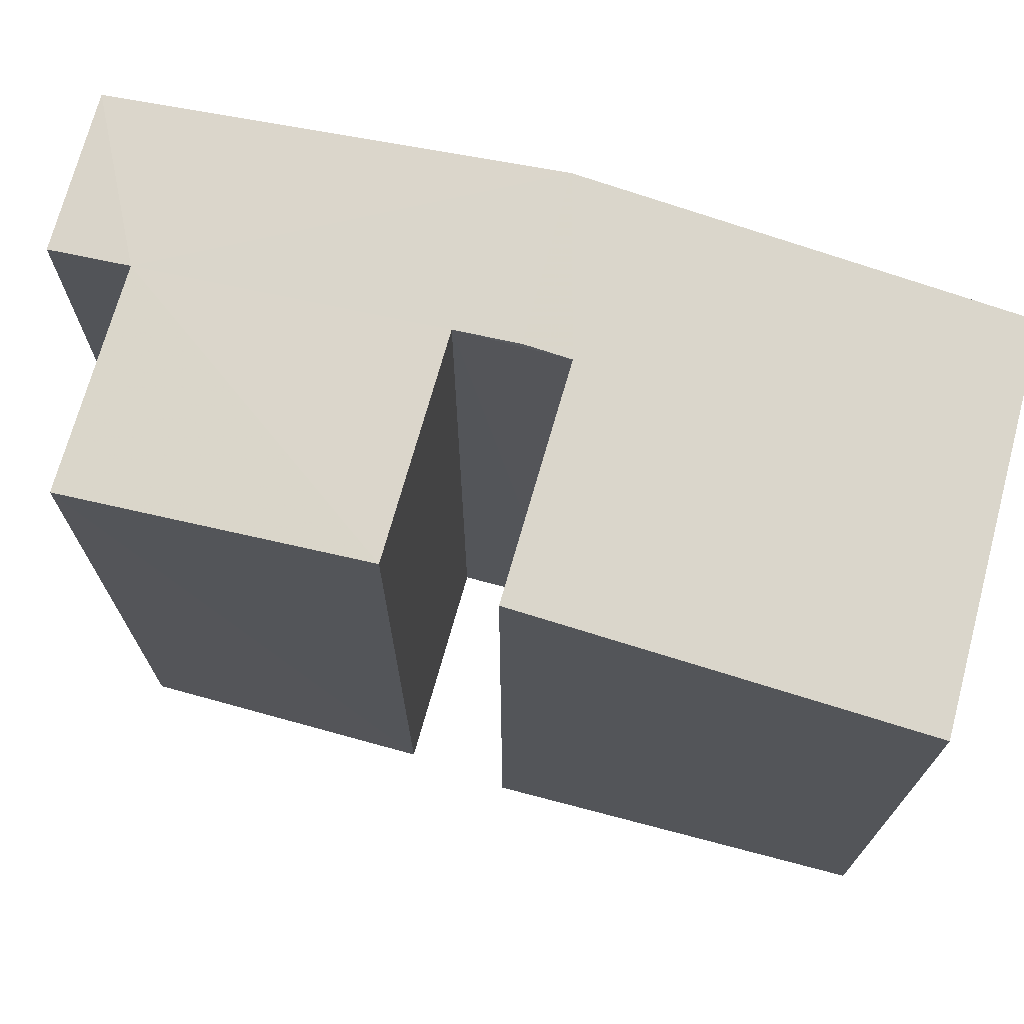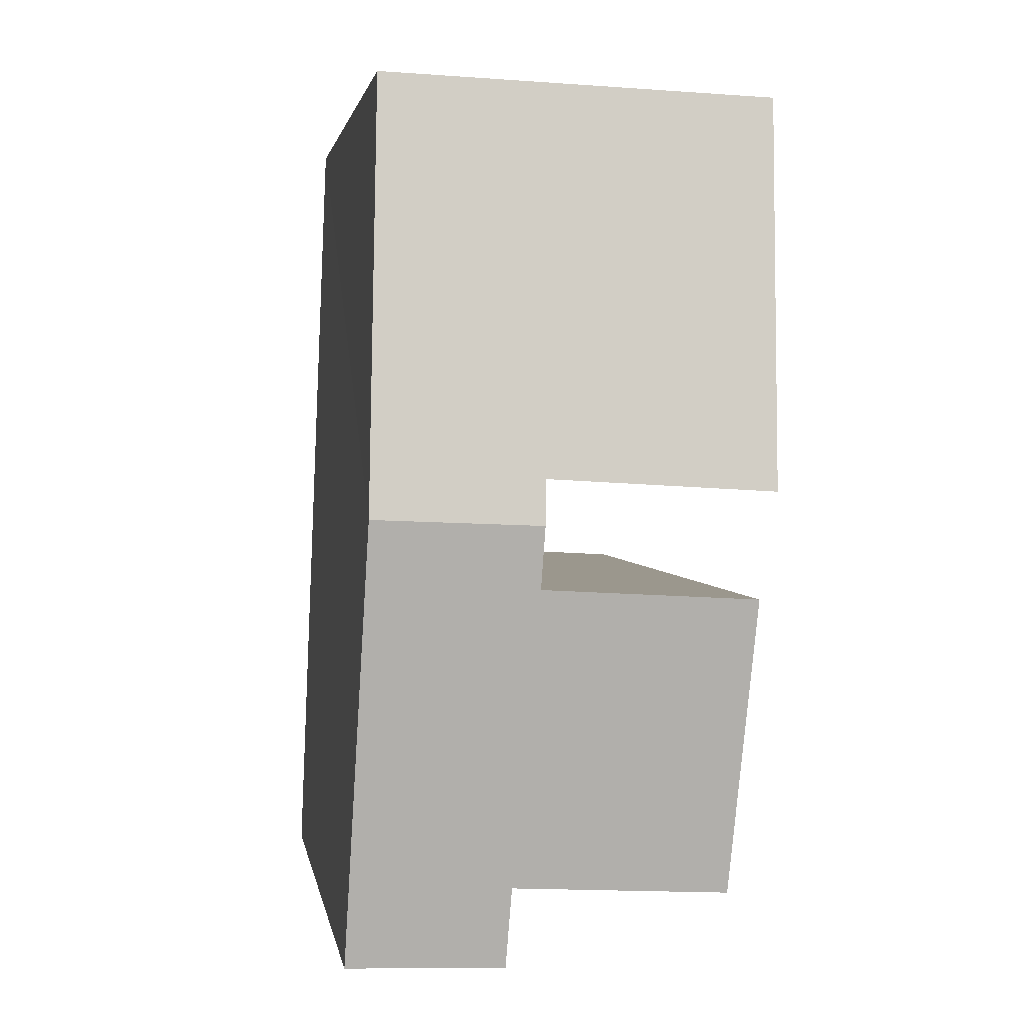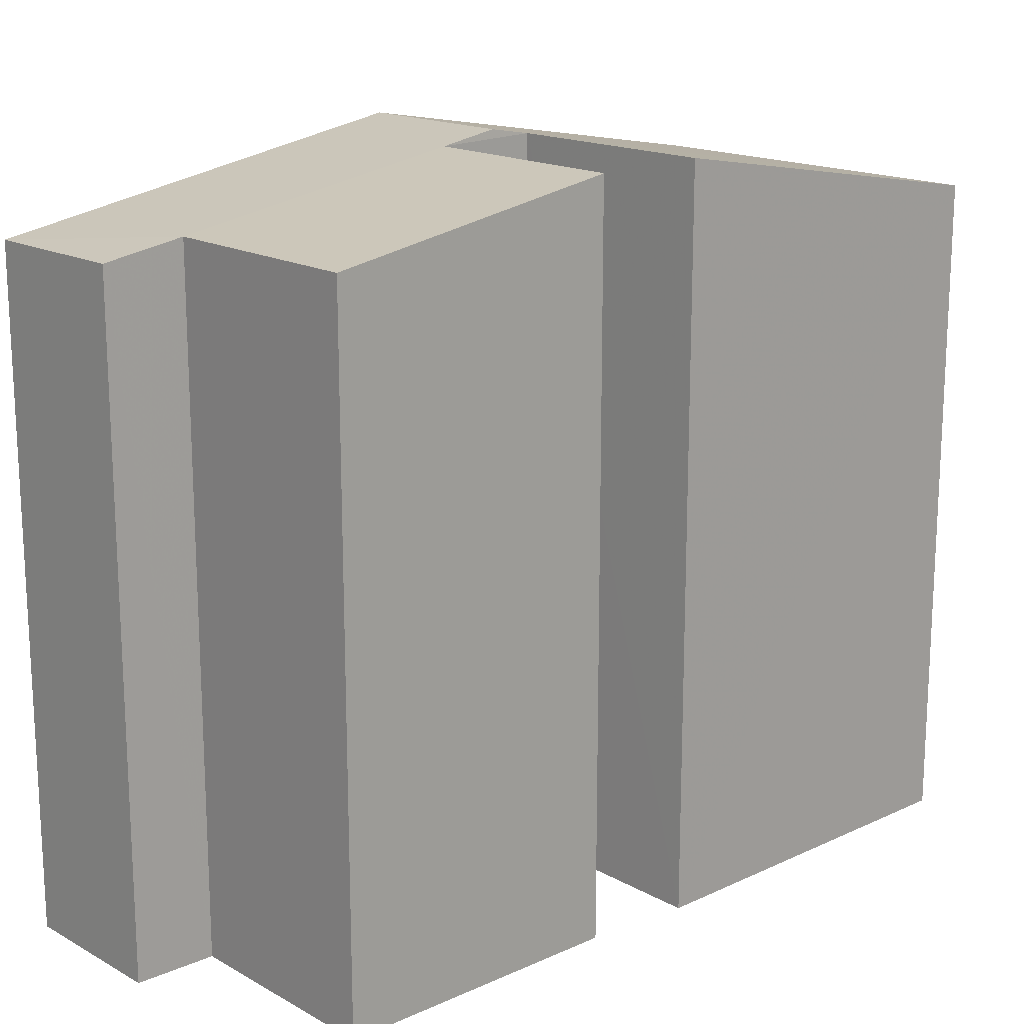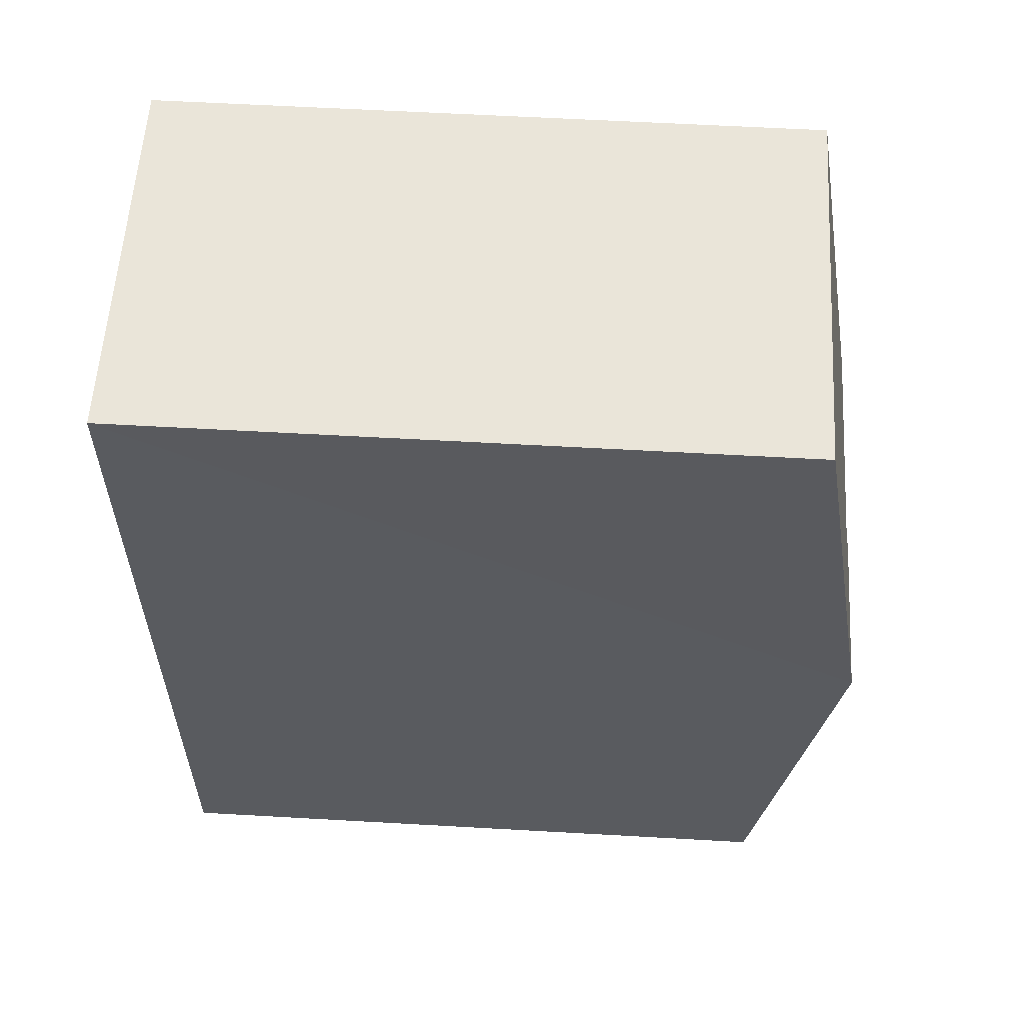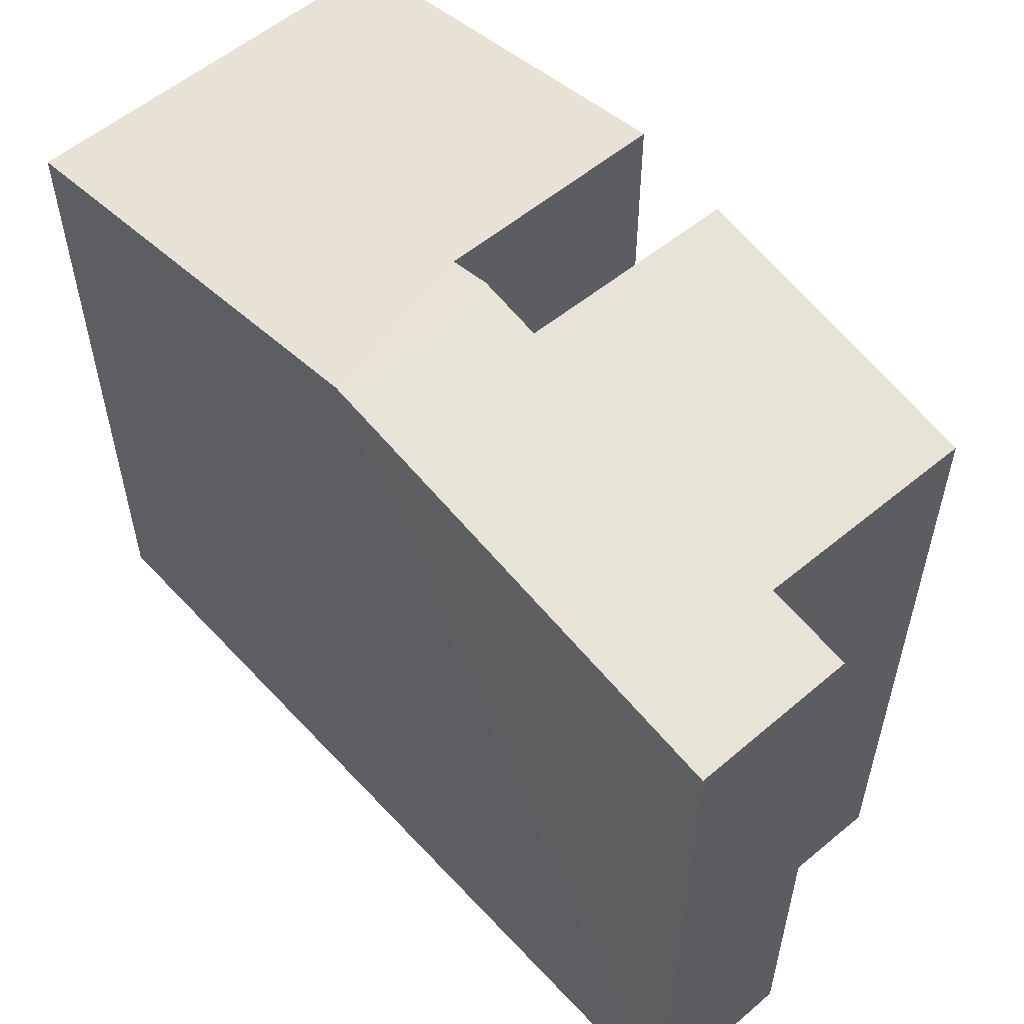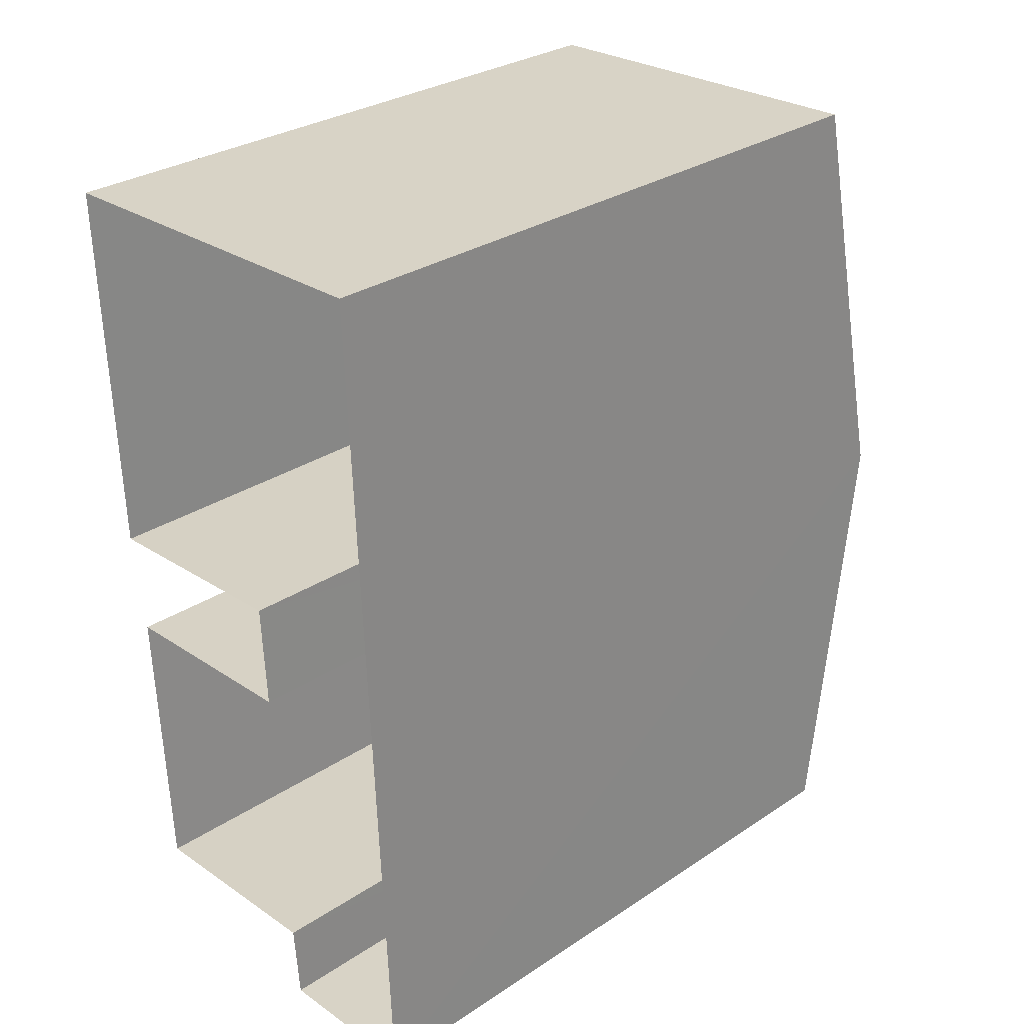
<metadata>
{"format":"obj","ext":"obj","renderer":"f3d","projection":"perspective","resolution":1024,"background":"white","views":[{"elev":71.9,"azim":102.6,"up":"+Z"},{"elev":2.3,"azim":-9.3,"up":"+Y"},{"elev":16.8,"azim":44.9,"up":"+Z"},{"elev":60.4,"azim":-86.6,"up":"+Y"},{"elev":55.8,"azim":-44.2,"up":"+Z"},{"elev":30.0,"azim":-133.7,"up":"+Y"}]}
</metadata>
<code>
v -3.732e+05 -1.044e+05 25.81
v -3.732e+05 -1.044e+05 25.81
v -3.732e+05 -1.045e+05 25.81
v -3.732e+05 -1.045e+05 25.81
v -3.732e+05 -1.045e+05 25.81
v -3.732e+05 -1.045e+05 25.81
v -3.732e+05 -1.045e+05 25.81
v -3.732e+05 -1.045e+05 25.81
v -3.732e+05 -1.045e+05 25.81
v -3.732e+05 -1.045e+05 25.81
v -3.732e+05 -1.045e+05 35.47
v -3.732e+05 -1.045e+05 35.66
v -3.732e+05 -1.045e+05 36.52
v -3.732e+05 -1.045e+05 36.37
v -3.732e+05 -1.045e+05 36.52
v -3.732e+05 -1.045e+05 35.47
v -3.732e+05 -1.045e+05 36.36
v -3.732e+05 -1.045e+05 35.65
v -3.732e+05 -1.045e+05 36.42
v -3.732e+05 -1.044e+05 35.47
v -3.732e+05 -1.045e+05 36.41
v -3.732e+05 -1.044e+05 35.47
f 1 2 3
f 2 4 3
f 5 6 1
f 7 6 8
f 9 10 5
f 10 8 5
f 5 1 3
f 8 6 5
f 11 12 13
f 13 14 15
f 11 16 12
f 14 12 17
f 17 12 18
f 13 12 14
f 19 20 21
f 20 22 21
f 21 13 15
f 21 22 13
f 22 2 1
f 22 20 2
f 20 19 4
f 2 20 4
f 17 9 5
f 14 17 5
f 7 11 6
f 7 16 11
f 5 3 14
f 3 21 14
f 21 15 14
f 22 1 13
f 1 6 13
f 6 11 13
f 18 10 9
f 17 18 9
f 18 8 10
f 18 12 8
f 16 7 8
f 12 16 8
f 21 3 4
f 19 21 4

</code>
